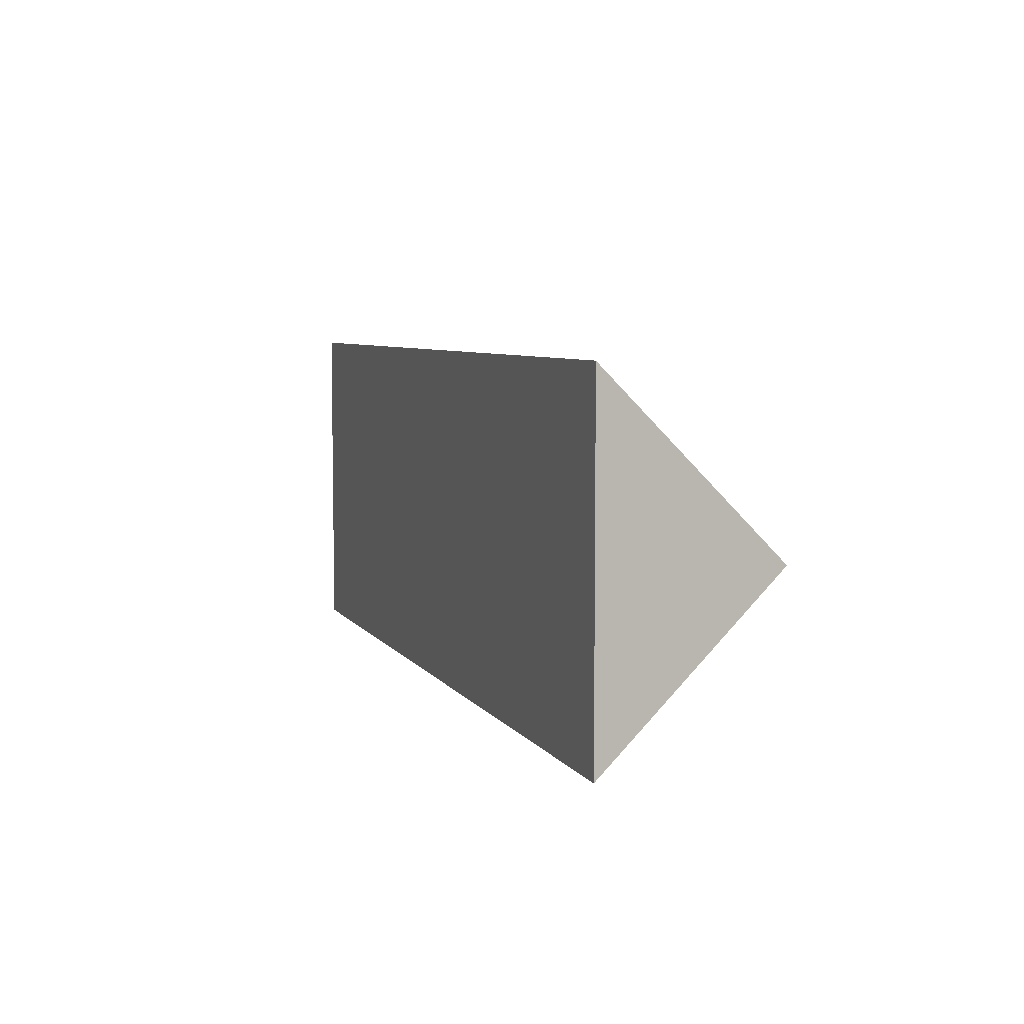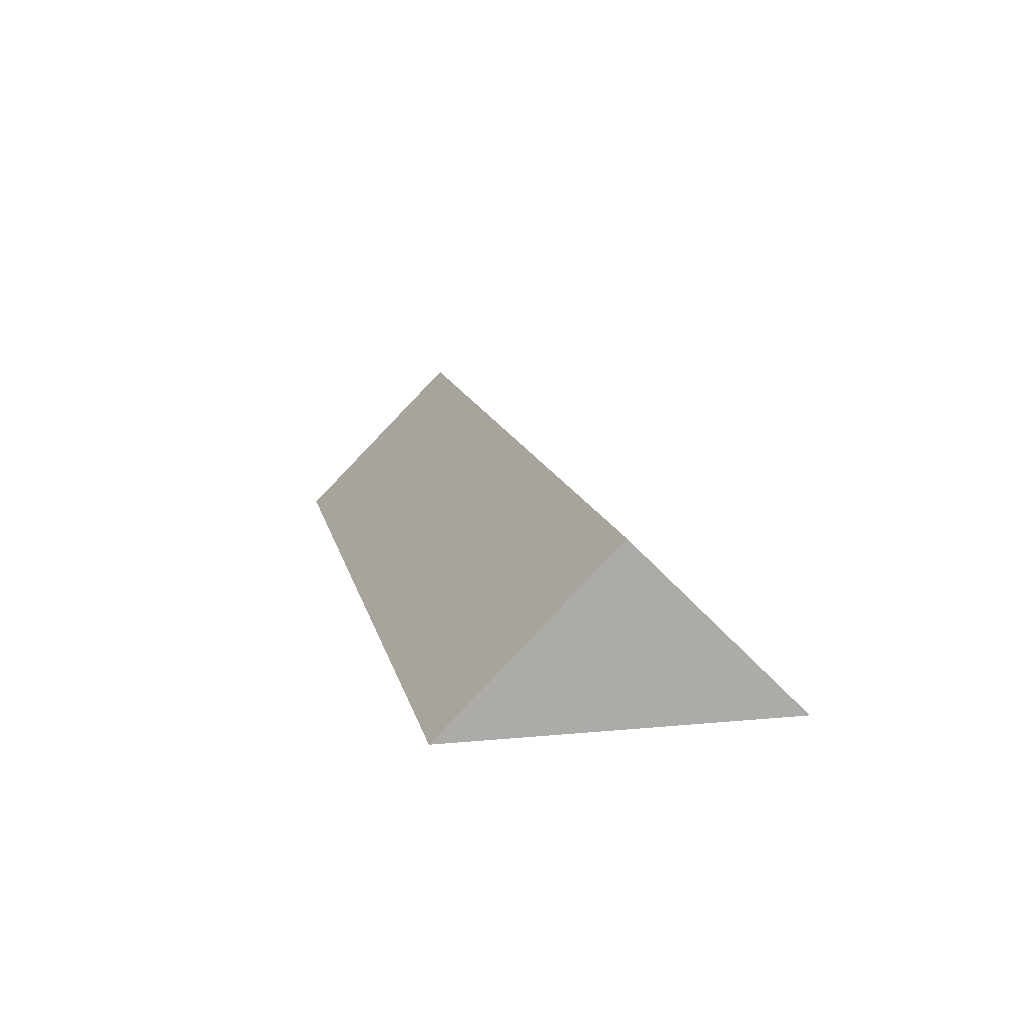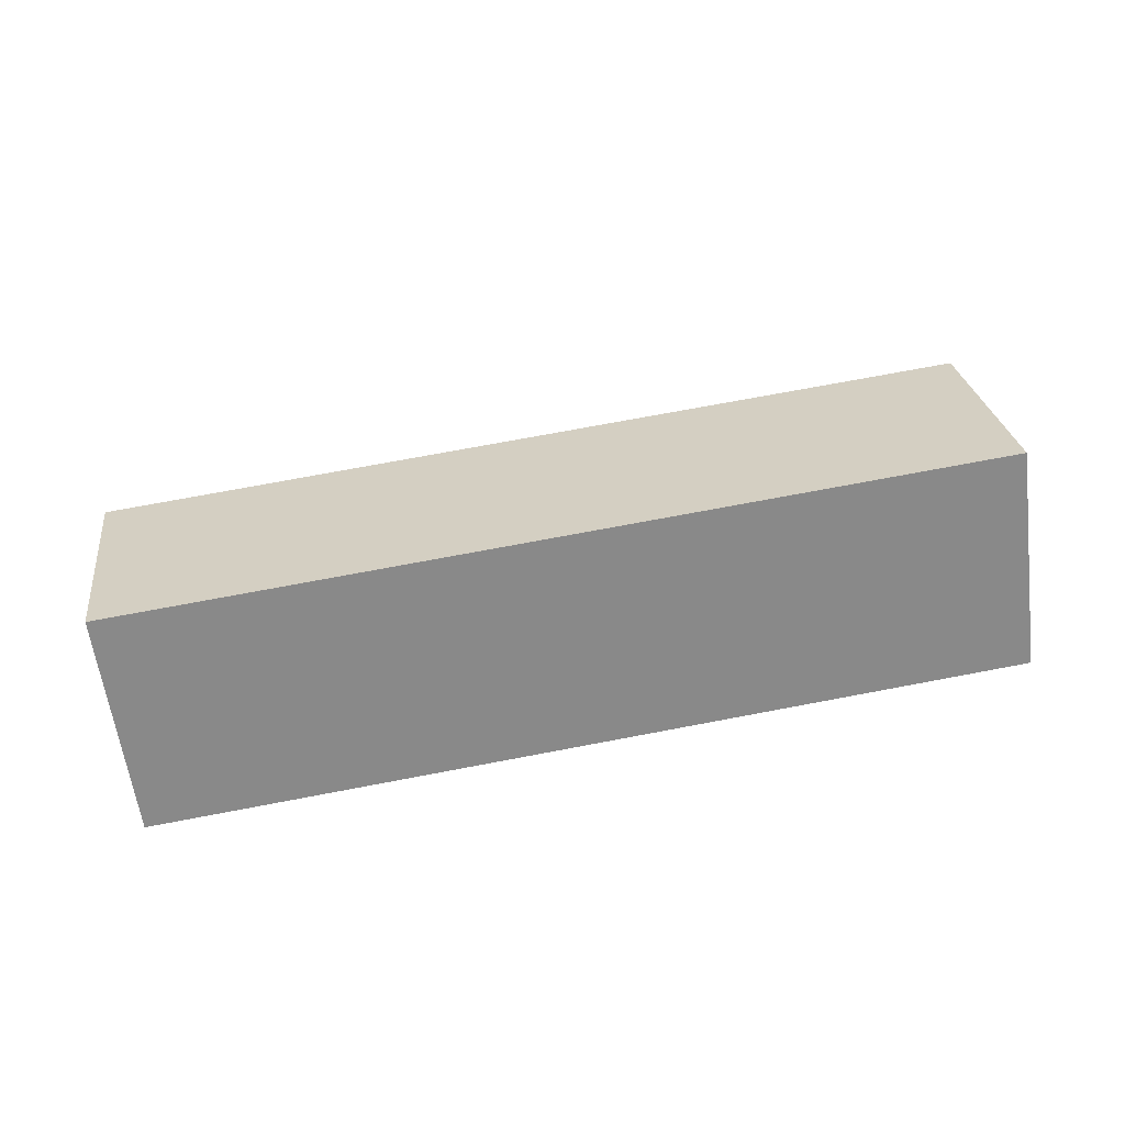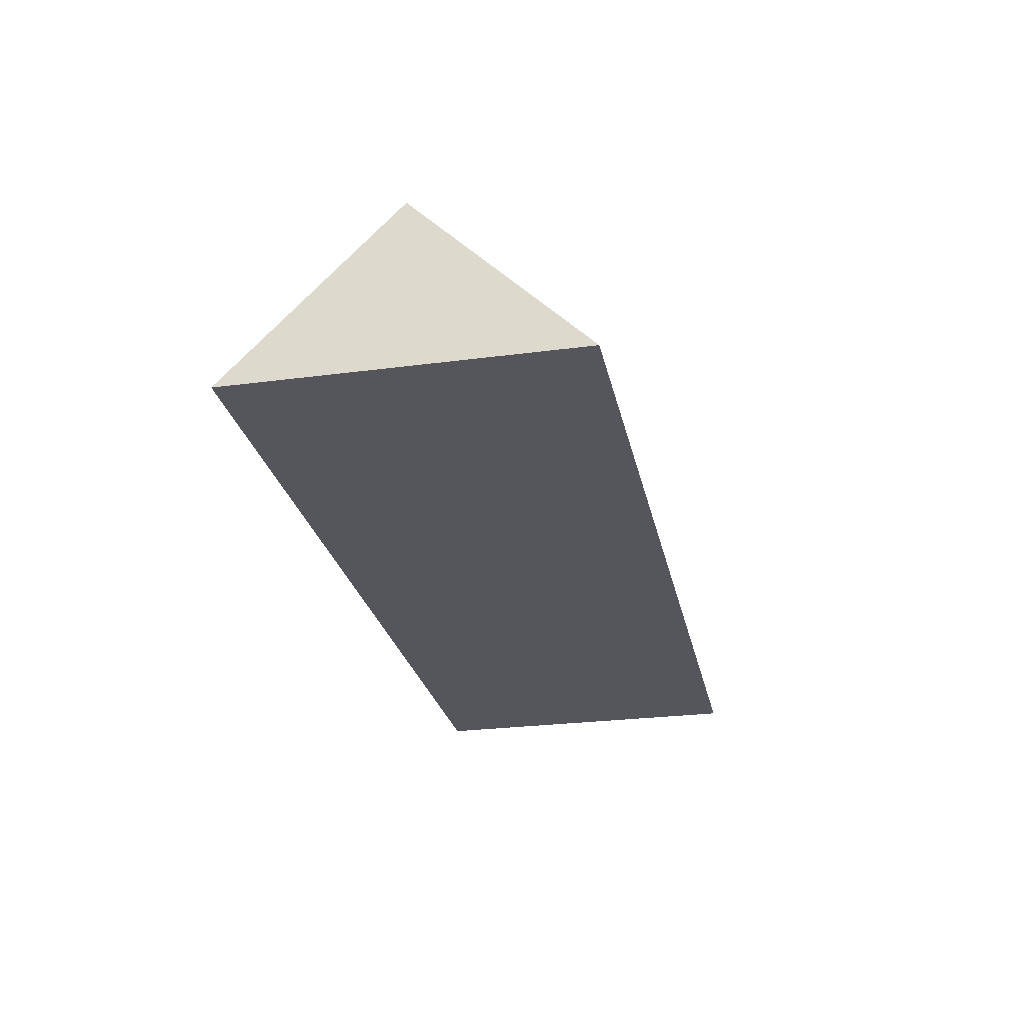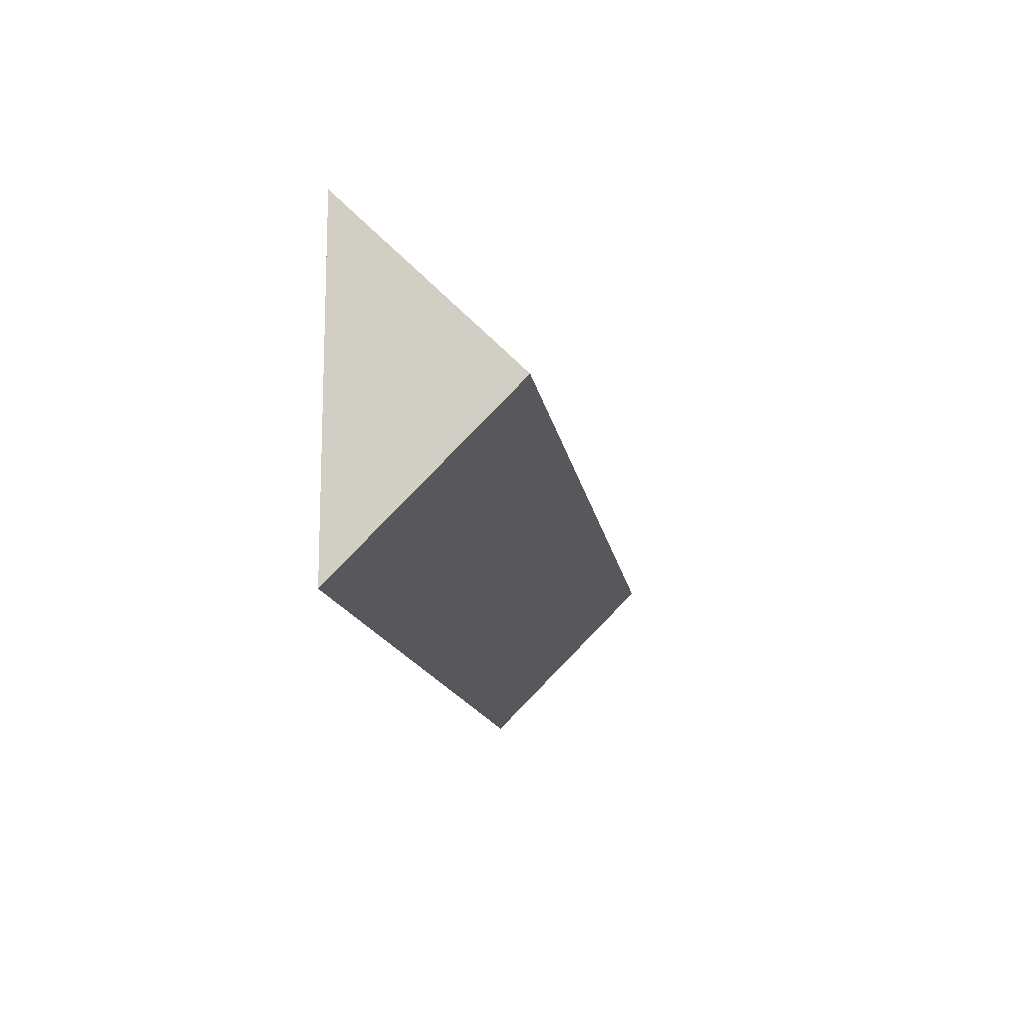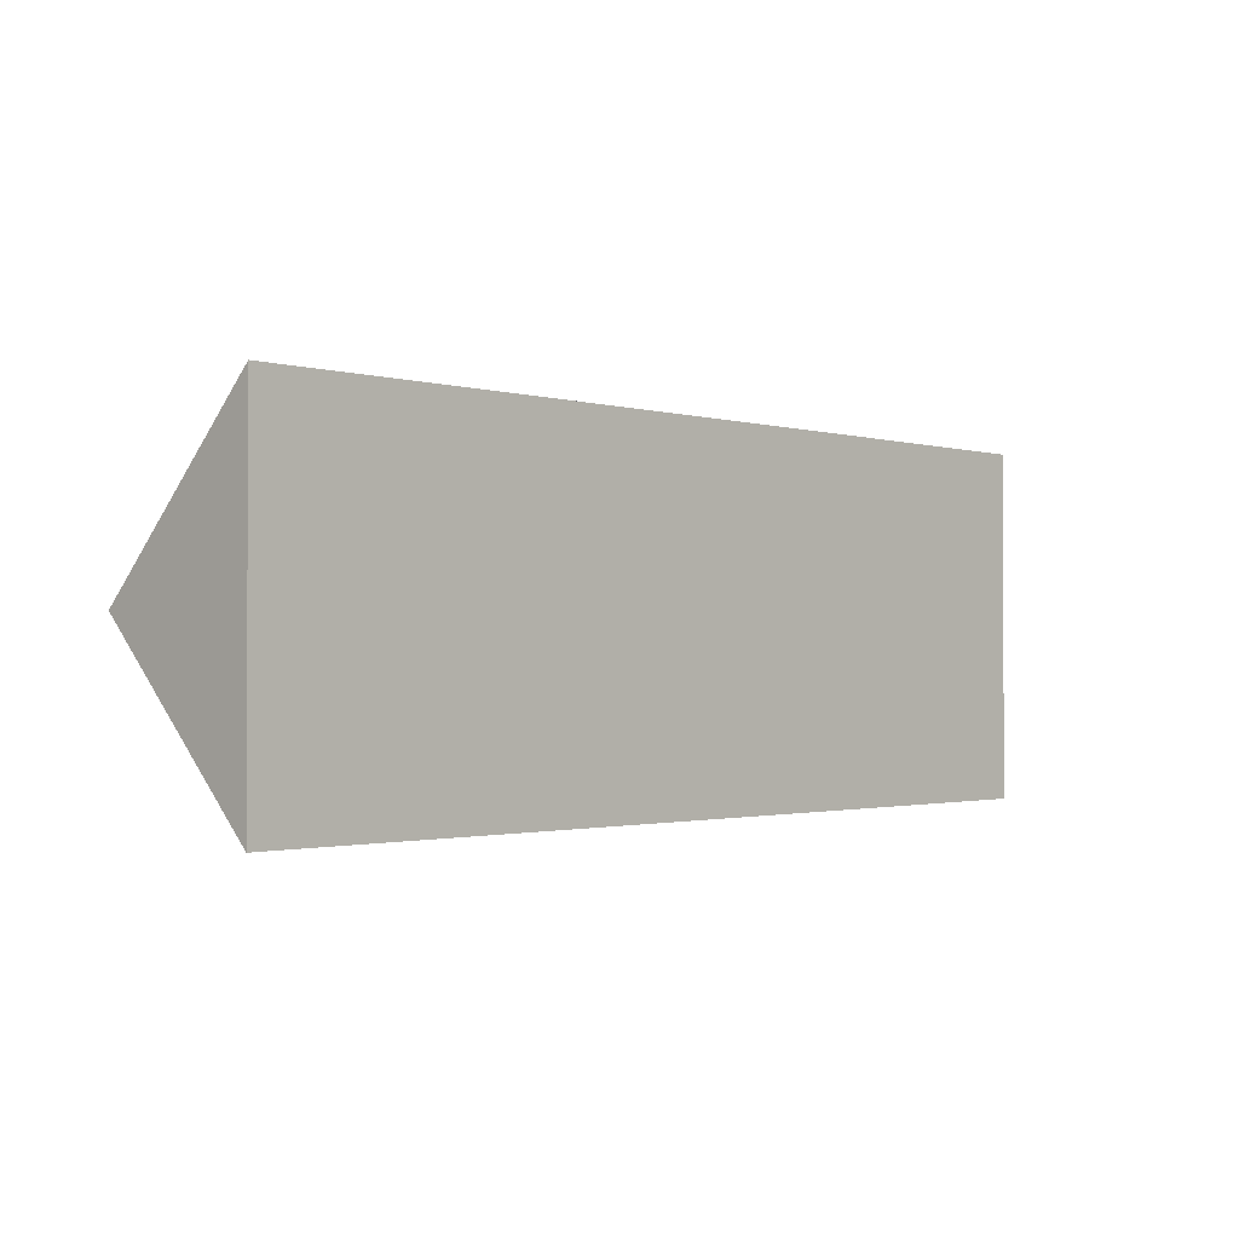
<metadata>
{"format":"obj","ext":"obj","renderer":"f3d","projection":"perspective","resolution":1024,"background":"white","views":[{"elev":6.2,"azim":-108.6,"up":"+Y"},{"elev":13.5,"azim":77.9,"up":"+Z"},{"elev":72.8,"azim":169.3,"up":"+Z"},{"elev":-26.3,"azim":-78.2,"up":"+Z"},{"elev":-13.7,"azim":-81.3,"up":"+Y"},{"elev":-1.4,"azim":133.8,"up":"+Y"}]}
</metadata>
<code>
v 70 42 7
v 40.95 36.05 12.95
v 70 34.86 11.76
v 70 36.05 12.95
v -0.001 29.05 5.95
v 68.52 36.05 12.95
v 60.26 36.05 12.95
v 11.23 36.05 12.95
v 65.77 36.05 12.95
v 0.01679 36.05 12.95
v 2.746 36.05 12.95
v -0.001 32.28 9.178
v -0.001 36.05 12.95
v 70 23.1 0
v 70 32.23 0
v 27.99 49 0
v 46.69 49 0
v 9.61 49 0
v 21 49 0
v 70 35 0
v 58.63 49 0
v 46.9 23.1 0
v 63.97 49 0
v 67.29 23.1 0
v 69.05 23.1 0
v -0.001 43.75 0
v -0.001 49 0
v 0.01 49 0
v 70 49 0
v 67.38 49 0
v 47.82 23.1 0
v 60.19 23.1 0
v 63.72 23.1 0
v 28.78 23.1 0
v 4.359 49 0
v 1.698 49 0
v -0.001 38.09 0
v -0.001 35 0
v 23.34 23.1 0
v 4.285 23.1 0
v 21.59 23.1 0
v 0.0104 23.1 0
v -0.001 23.1 0
f 1 4 3
f 1 3 14
f 4 1 6
f 1 9 6
f 1 30 9
f 1 14 15
f 1 15 20
f 20 29 1
f 1 29 30
f 7 17 2
f 31 7 2
f 8 2 16
f 8 34 2
f 2 17 16
f 2 22 31
f 2 34 22
f 6 3 4
f 25 3 6
f 14 3 25
f 10 12 5
f 10 5 42
f 5 12 26
f 5 26 37
f 37 38 5
f 38 43 5
f 42 5 43
f 24 6 9
f 24 25 6
f 23 7 9
f 9 7 33
f 21 17 7
f 21 7 23
f 32 7 31
f 32 33 7
f 18 11 8
f 11 39 8
f 19 8 16
f 18 8 19
f 8 39 34
f 30 23 9
f 33 24 9
f 10 11 36
f 10 41 11
f 10 13 12
f 28 13 10
f 28 10 36
f 41 10 40
f 40 10 42
f 18 35 11
f 36 11 35
f 11 41 39
f 12 13 27
f 12 27 26
f 27 13 28
f 14 25 15
f 15 22 20
f 31 22 15
f 25 24 15
f 33 15 24
f 32 31 15
f 32 15 33
f 20 16 17
f 19 16 20
f 20 17 21
f 19 26 18
f 18 26 35
f 20 22 19
f 22 37 19
f 37 26 19
f 20 21 23
f 20 23 30
f 20 30 29
f 34 38 22
f 38 37 22
f 26 27 28
f 36 26 28
f 35 26 36
f 39 38 34
f 39 41 38
f 40 38 41
f 42 38 40
f 43 38 42

</code>
